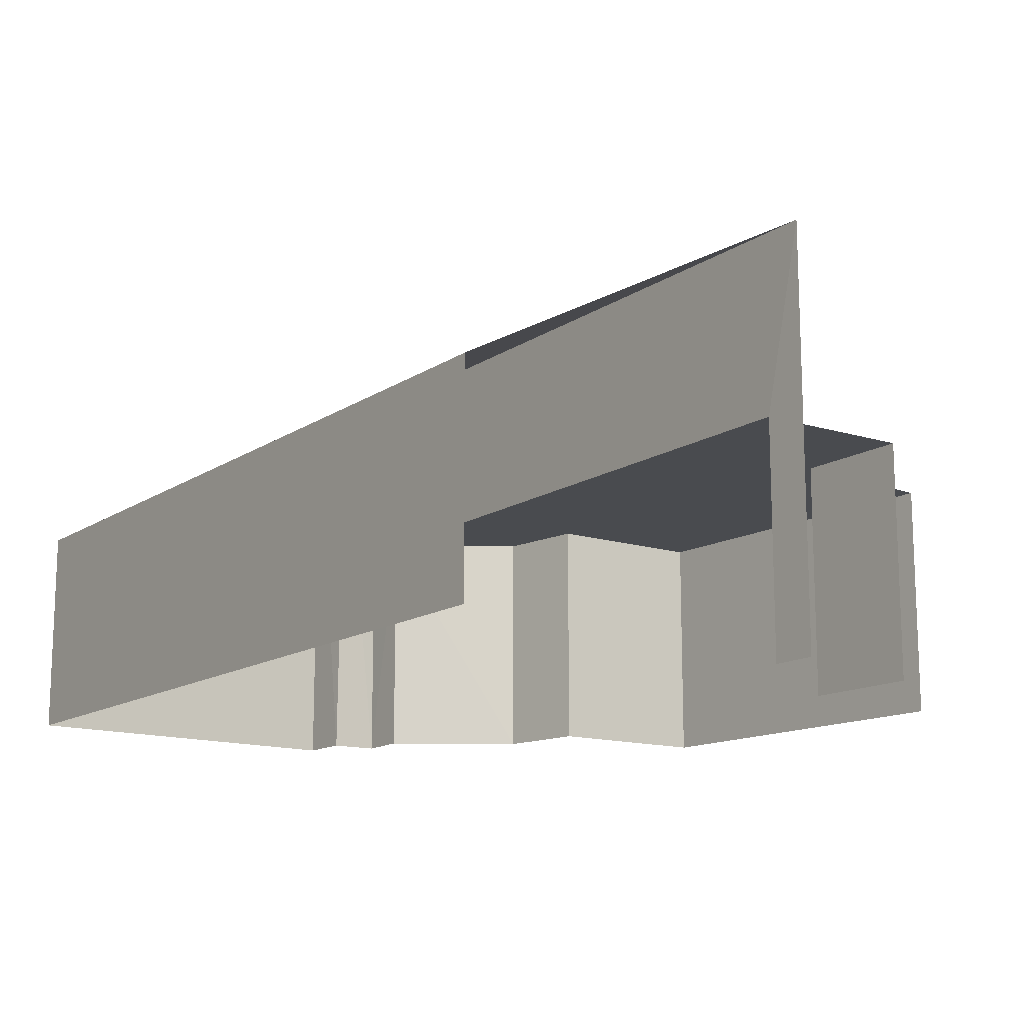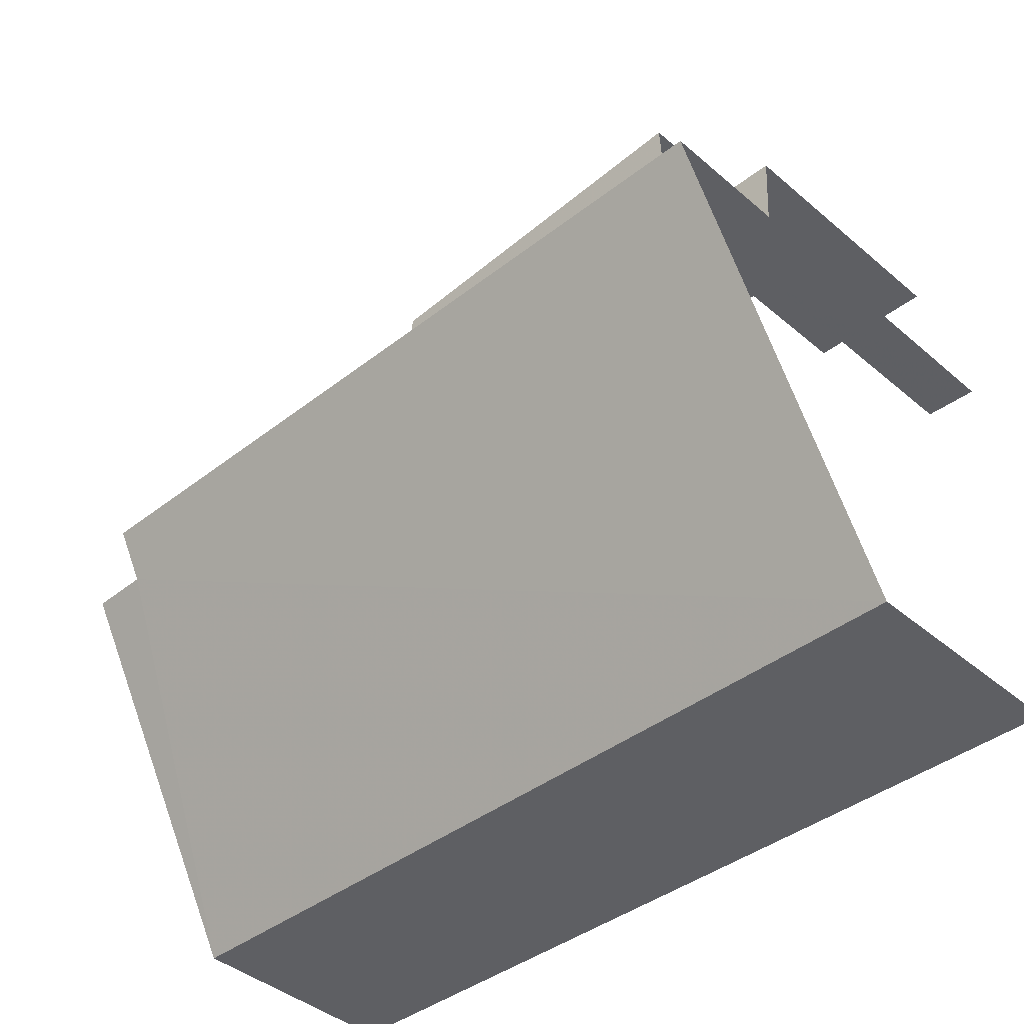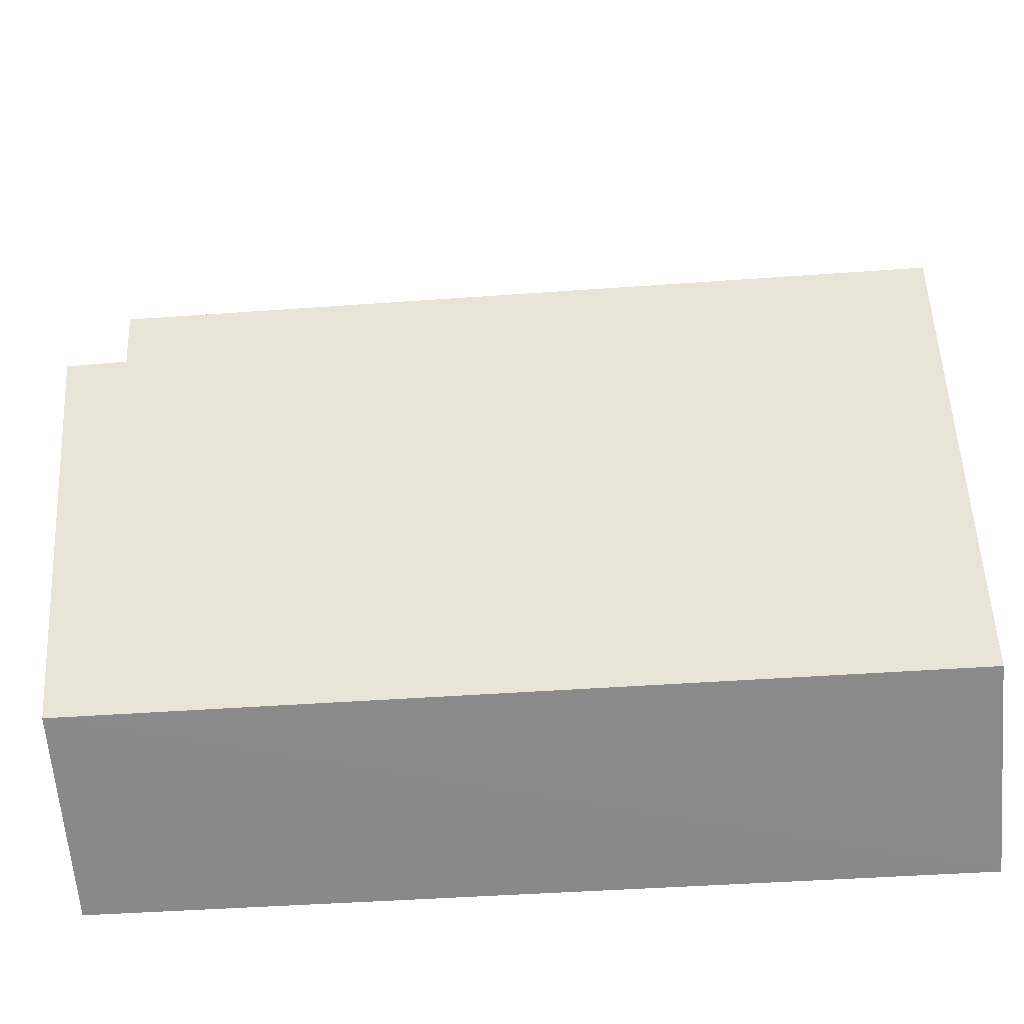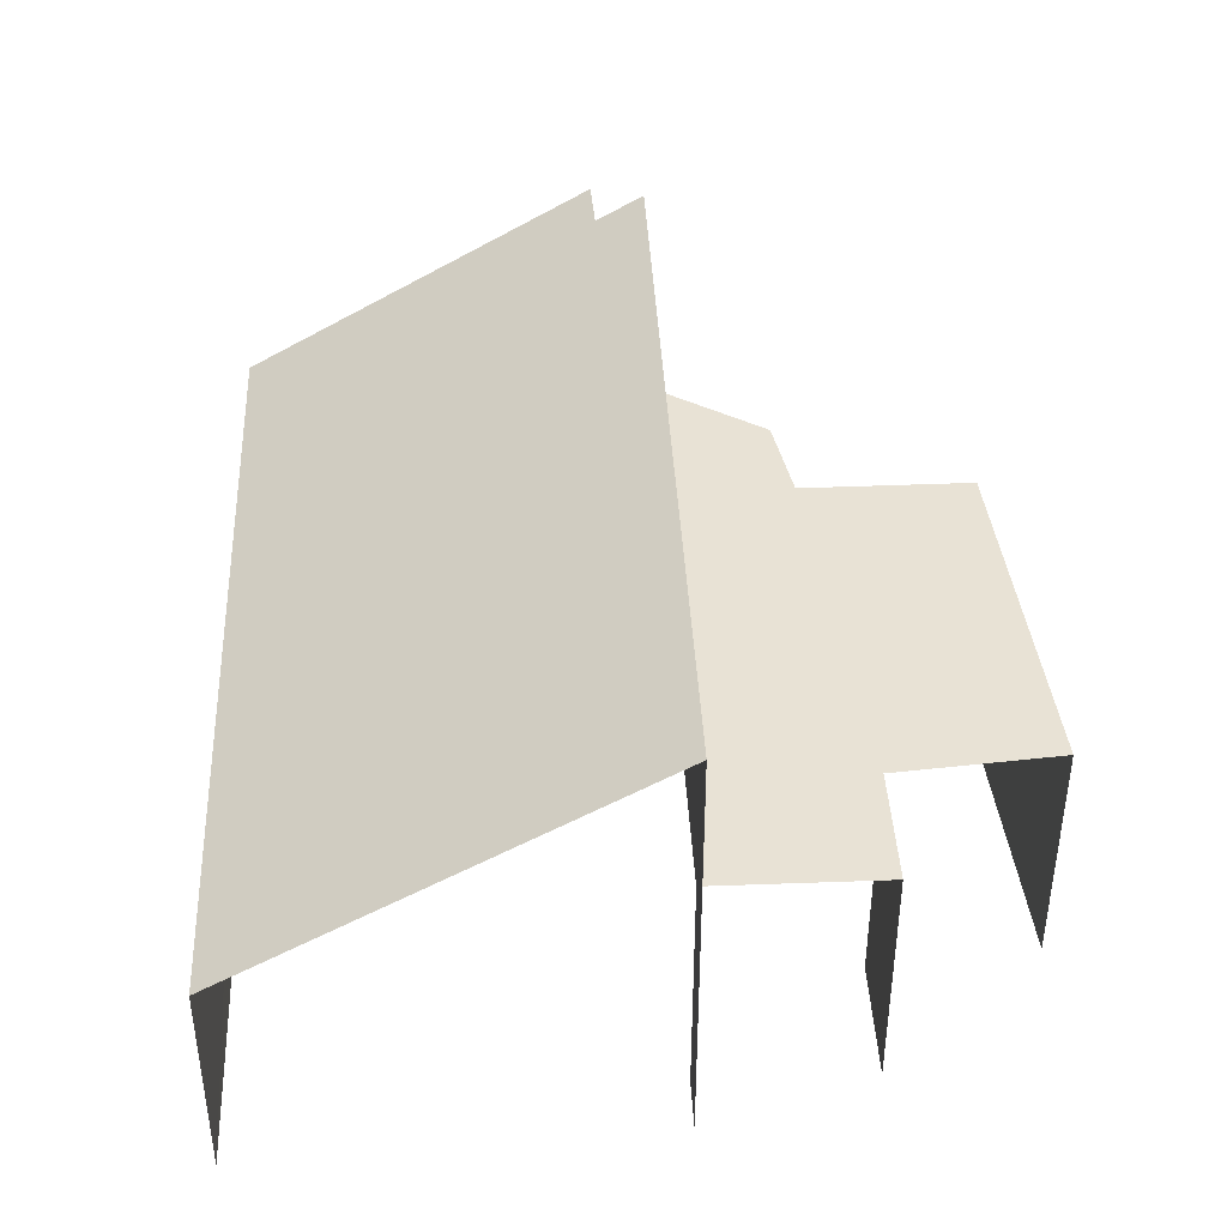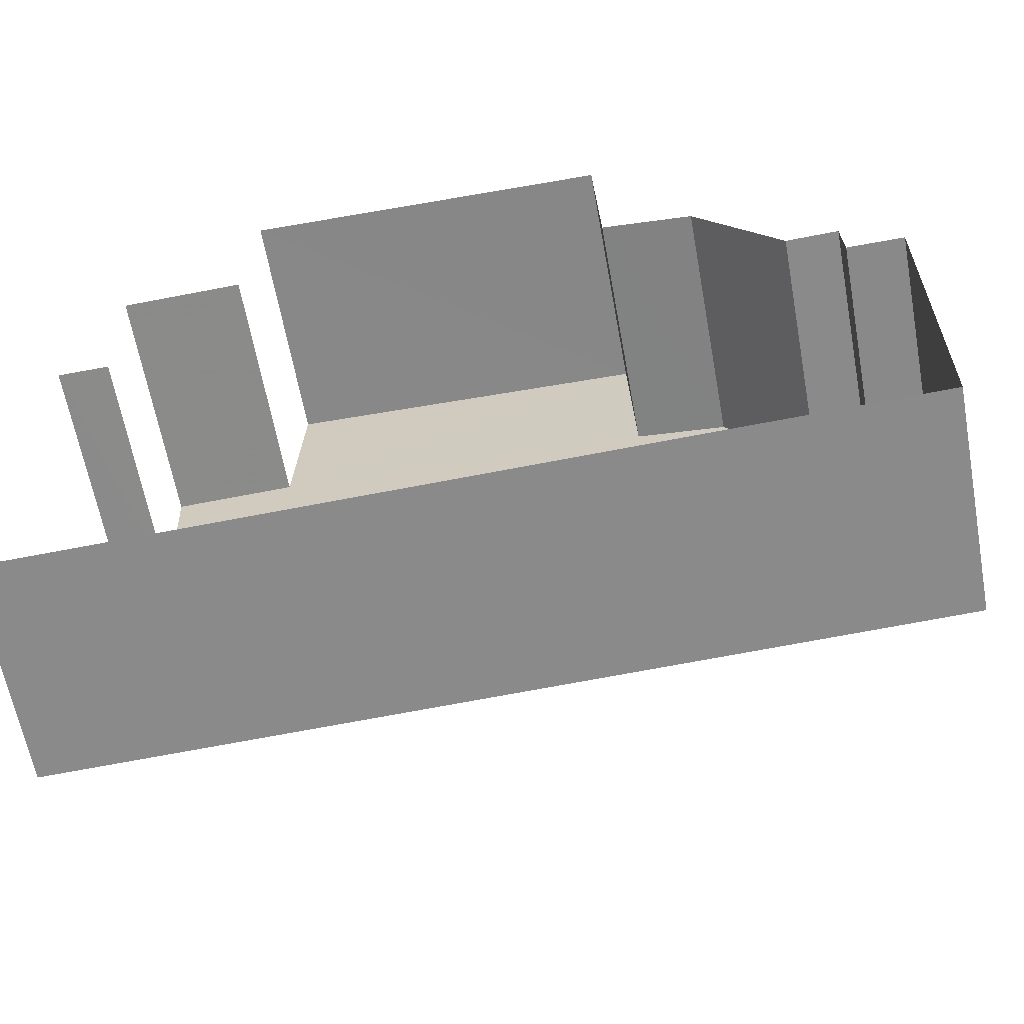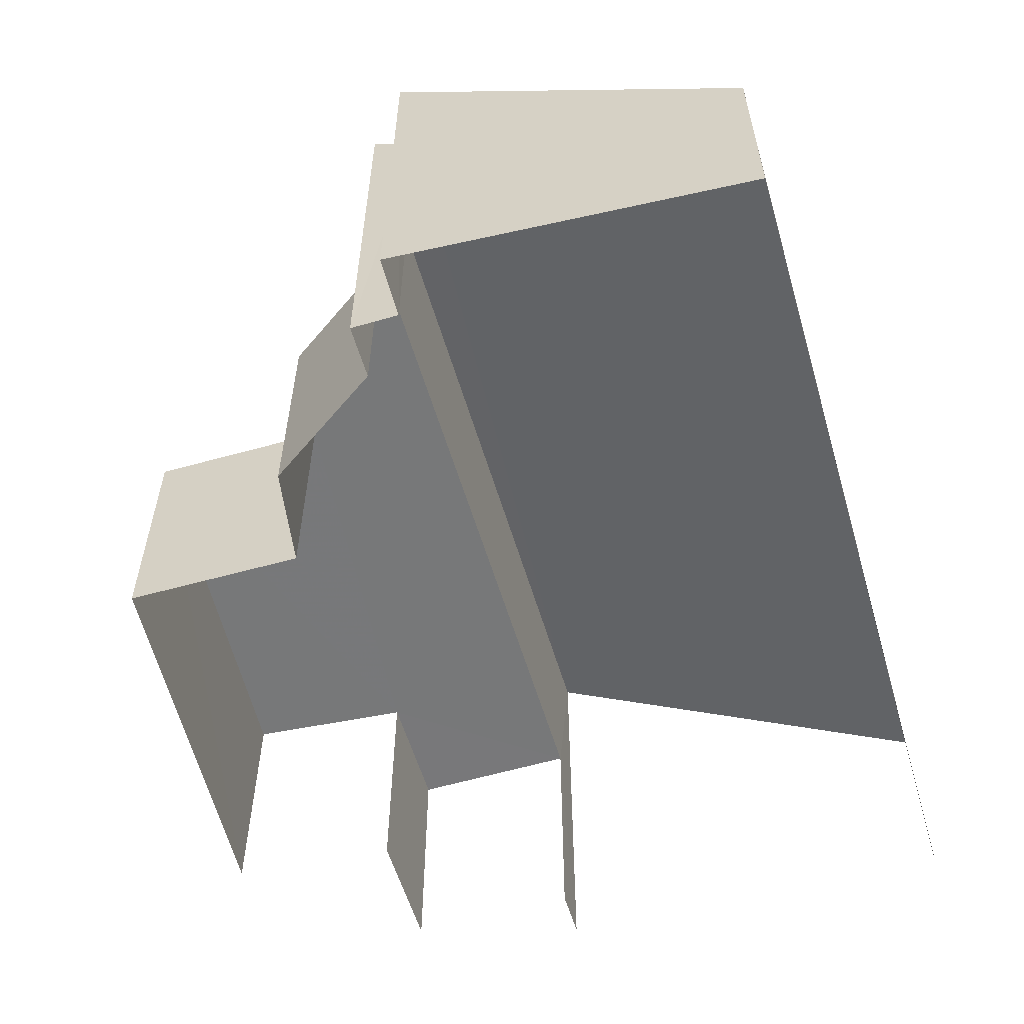
<metadata>
{"format":"obj","ext":"obj","renderer":"f3d","projection":"perspective","resolution":1024,"background":"white","views":[{"elev":-13.9,"azim":53.2,"up":"+Z"},{"elev":-42.2,"azim":44.4,"up":"+Y"},{"elev":-63.6,"azim":4.7,"up":"+Y"},{"elev":40.8,"azim":85.2,"up":"+Z"},{"elev":-63.1,"azim":-169.5,"up":"+Y"},{"elev":-57.4,"azim":-75.5,"up":"+Z"}]}
</metadata>
<code>
v -3.738e+05 -1.052e+05 21.04
v -3.738e+05 -1.052e+05 21.05
v -3.738e+05 -1.052e+05 21.04
v -3.738e+05 -1.052e+05 21.04
v -3.738e+05 -1.052e+05 21.04
v -3.738e+05 -1.052e+05 21.04
v -3.738e+05 -1.052e+05 21.04
v -3.738e+05 -1.052e+05 21.04
v -3.738e+05 -1.052e+05 21.04
v -3.738e+05 -1.052e+05 21.04
v -3.738e+05 -1.052e+05 21.04
v -3.738e+05 -1.052e+05 21.04
v -3.738e+05 -1.052e+05 21.04
v -3.738e+05 -1.052e+05 21.04
v -3.738e+05 -1.052e+05 28.51
v -3.738e+05 -1.052e+05 25
v -3.738e+05 -1.052e+05 28.52
v -3.738e+05 -1.052e+05 28.99
v -3.738e+05 -1.052e+05 29
v -3.738e+05 -1.052e+05 25.01
v -3.738e+05 -1.052e+05 25.52
v -3.738e+05 -1.052e+05 25.52
v -3.738e+05 -1.052e+05 25.52
v -3.738e+05 -1.052e+05 25.53
v -3.738e+05 -1.052e+05 25.52
v -3.738e+05 -1.052e+05 25.53
v -3.738e+05 -1.052e+05 25.53
v -3.738e+05 -1.052e+05 25.53
f 1 2 3
f 4 5 2
f 6 7 8
f 9 10 5
f 4 1 11
f 8 12 9
f 13 4 14
f 6 8 13
f 2 1 4
f 4 13 5
f 5 13 9
f 13 8 9
f 24 12 25
f 24 9 12
f 23 8 7
f 21 23 7
f 20 5 10
f 19 20 10
f 15 16 17
f 18 17 19
f 19 17 20
f 17 16 20
f 21 22 23
f 23 24 25
f 26 27 28
f 28 27 24
f 22 28 23
f 23 28 24
f 15 17 1
f 3 15 1
f 26 13 14
f 26 28 13
f 17 18 11
f 1 17 11
f 23 12 8
f 23 25 12
f 16 2 5
f 20 16 5
f 24 10 9
f 10 24 19
f 4 11 27
f 18 19 27
f 11 18 27
f 27 19 24
f 27 26 14
f 4 27 14
f 22 7 6
f 22 21 7
f 3 2 16
f 15 3 16
f 28 6 13
f 28 22 6

</code>
